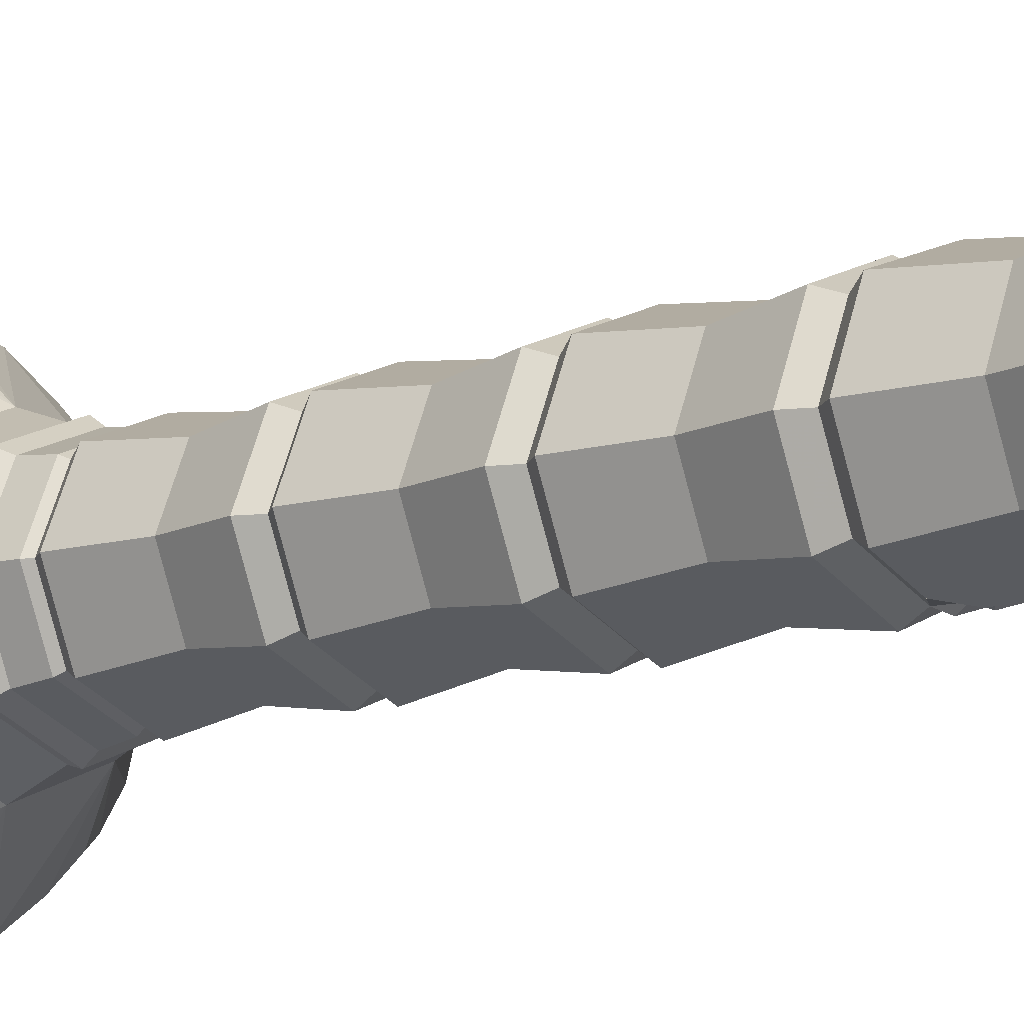
<metadata>
{"format":"obj","ext":"obj","renderer":"f3d","projection":"perspective","resolution":1024,"background":"white","views":[{"elev":-11.5,"azim":132.7,"up":"+Y"}]}
</metadata>
<code>
g aiji_yewai_14_pillar_01a
v 31.65 -2.185 89.92
v 22.38 -24.57 89.92
v 25.35 -27.54 84.03
v 35.85 -2.185 84.03
v -22.38 -24.57 89.92
v -31.65 -2.185 89.92
v -35.85 -2.185 84.03
v -25.35 -27.54 84.03
v 22.28 -24.46 53.51
v 31.5 -2.185 53.51
v 35.85 -2.185 84.03
v 25.35 -27.54 84.03
v -31.5 -2.185 53.51
v -22.28 -24.46 53.51
v -25.35 -27.54 84.03
v -35.85 -2.185 84.03
v -25.08 -27.26 26.98
v -7e-06 -37.65 26.98
v 4e-06 -33.69 53.51
v -35.46 -2.185 26.98
v 22.5 -24.69 20.43
v 31.82 -2.185 20.43
v 35.46 -2.185 26.98
v 28.36 -17.19 25.39
v -25.08 -27.26 26.98
v -22.5 -24.69 20.43
v -5e-06 -34.01 20.43
v -7e-06 -37.65 26.98
v -35.46 -2.185 26.98
v -31.82 -2.185 20.43
v 31.65 -2.185 89.92
v 35.85 -2.185 84.03
v 25.35 23.16 84.03
v 22.38 20.2 89.92
v -22.38 20.2 89.92
v -25.35 23.16 84.03
v -35.85 -2.185 84.03
v -31.65 -2.185 89.92
v 22.28 20.09 53.51
v 25.35 23.16 84.03
v 35.85 -2.185 84.03
v 31.5 -2.185 53.51
v -25.35 23.16 84.03
v -22.28 20.09 53.51
v 22.28 20.09 53.51
v 31.5 -2.185 53.51
v 35.46 -2.185 26.98
v 25.08 22.89 26.98
v 2.8e-05 29.32 53.51
v 22.28 20.09 53.51
v 25.08 22.89 26.98
v 2e-05 33.28 26.98
v -25.08 22.89 26.98
v 31.82 -2.185 20.43
v 22.5 20.31 20.43
v 2e-05 33.28 26.98
v 25.08 22.89 26.98
v 22.5 20.31 20.43
v 1.4e-05 29.63 20.43
v -25.08 22.89 26.98
v -22.5 20.31 20.43
v -35.46 -2.185 26.98
v -31.82 -2.185 20.43
v 31.65 -2.185 160.1
v 22.38 -24.57 160.1
v 25.35 -27.54 154.1
v 35.85 -2.185 154.1
v 4.4e-05 -33.84 160.1
v 3.8e-05 -38.04 154.1
v -22.38 -24.57 160.1
v -25.35 -27.54 154.1
v -31.65 -2.185 160.1
v -35.85 -2.185 154.1
v 22.28 -24.46 123.6
v 31.5 -2.185 123.6
v 35.85 -2.185 154.1
v 25.35 -27.54 154.1
v 2.9e-05 -33.69 123.6
v 3.8e-05 -38.04 154.1
v -22.28 -24.46 123.6
v -25.35 -27.54 154.1
v -31.5 -2.185 123.6
v -35.85 -2.185 154.1
v 25.08 -27.26 97.09
v 35.46 -2.185 97.09
v 1.8e-05 -37.65 97.09
v -25.08 -27.26 97.09
v -35.46 -2.185 97.09
v 25.08 -27.26 97.09
v 22.38 -24.57 89.92
v 31.65 -2.185 89.92
v 35.46 -2.185 97.09
v 1.8e-05 -37.65 97.09
v 1.7e-05 -33.84 89.92
v -25.08 -27.26 97.09
v -22.38 -24.57 89.92
v -35.46 -2.185 97.09
v -31.65 -2.185 89.92
v 31.65 -2.185 160.1
v 35.85 -2.185 154.1
v 25.35 23.16 154.1
v 22.38 20.2 160.1
v 6.3e-05 29.47 160.1
v 6.5e-05 33.67 154.1
v -25.35 23.16 154.1
v -22.38 20.2 160.1
v -35.85 -2.185 154.1
v -31.65 -2.185 160.1
v 22.28 20.09 123.6
v 25.35 23.16 154.1
v 5.2e-05 29.32 123.6
v 6.5e-05 33.67 154.1
v -22.28 20.09 123.6
v -25.35 23.16 154.1
v 25.08 22.89 97.09
v 4.4e-05 33.28 97.09
v -25.08 22.89 97.09
v 25.08 22.89 97.09
v 35.46 -2.185 97.09
v 31.65 -2.185 89.92
v 22.38 20.2 89.92
v 4.4e-05 33.28 97.09
v 4.1e-05 29.47 89.92
v -25.08 22.89 97.09
v -22.38 20.2 89.92
v -35.46 -2.185 97.09
v -31.65 -2.185 89.92
v 14.4 25.77 86.73
v 2.207 30.39 87.34
v -7.17 30.7 84.03
v 4.1e-05 29.47 89.92
v 4e-05 29.82 89.42
v -7.17 30.7 84.03
v 3.9e-05 33.25 81.08
v 25.35 23.16 84.03
v 17.9 -30.23 26.98
v 24.88 -27.07 28.81
v 17.9 -30.23 26.98
v 29.37 -15.79 30.06
v 35.46 -2.185 26.98
v 31.65 -2.185 229.9
v 22.38 -24.57 229.9
v 25.35 -27.54 224.4
v 35.85 -2.185 224.4
v 7e-05 -33.84 229.9
v 6.8e-05 -38.04 224.4
v -22.38 -24.57 229.9
v -25.35 -27.54 224.4
v -31.65 -2.185 229.9
v -35.85 -2.185 224.4
v 22.28 -24.46 193.9
v 31.5 -2.185 193.9
v 35.85 -2.185 224.4
v 25.35 -27.54 224.4
v 5.8e-05 -33.69 193.9
v 6.8e-05 -38.04 224.4
v -22.28 -24.46 193.9
v -25.35 -27.54 224.4
v -31.5 -2.185 193.9
v -35.85 -2.185 224.4
v 25.08 -27.26 167.3
v 35.46 -2.185 167.3
v 4.8e-05 -37.65 167.3
v -25.07 -27.26 167.3
v -35.46 -2.185 167.3
v 25.08 -27.26 167.3
v 22.38 -24.57 160.1
v 31.65 -2.185 160.1
v 35.46 -2.185 167.3
v 4.8e-05 -37.65 167.3
v 4.4e-05 -33.84 160.1
v -25.07 -27.26 167.3
v -22.38 -24.57 160.1
v -35.46 -2.185 167.3
v -31.65 -2.185 160.1
v 31.65 -2.185 229.9
v 35.85 -2.185 224.4
v 25.35 23.17 224.4
v 22.38 20.2 229.9
v 8.5e-05 29.47 229.9
v 8.4e-05 33.67 224.4
v -25.35 23.17 224.4
v -22.38 20.2 229.9
v -35.85 -2.185 224.4
v -31.65 -2.185 229.9
v 22.28 20.09 193.9
v 25.35 23.17 224.4
v 7.2e-05 29.32 193.9
v 8.4e-05 33.67 224.4
v -22.28 20.09 193.9
v -25.35 23.17 224.4
v 25.08 22.89 167.3
v 6.4e-05 33.28 167.3
v -25.07 22.89 167.3
v 25.08 22.89 167.3
v 22.38 20.2 160.1
v 6.4e-05 33.28 167.3
v 6.3e-05 29.47 160.1
v -25.07 22.89 167.3
v -22.38 20.2 160.1
v 32.19 -2.183 299.6
v 22.76 -24.94 299.6
v 25.35 -27.54 293.8
v 35.85 -2.185 293.8
v 0.000106 -34.37 299.6
v 9.2e-05 -38.04 293.8
v -22.76 -24.94 299.6
v -25.35 -27.54 293.8
v -33.97 -6.714 293.8
v 22.28 -24.46 263.3
v 31.5 -2.185 263.3
v 35.85 -2.185 293.8
v 25.35 -27.54 293.8
v 8.2e-05 -33.69 263.3
v 9.2e-05 -38.04 293.8
v -22.28 -24.46 263.3
v -25.35 -27.54 293.8
v -33.97 -6.714 293.8
v -32.51 -7.63 286.2
v 25.08 -27.26 236.8
v 35.46 -2.185 236.8
v 7.2e-05 -37.65 236.8
v -25.07 -27.26 236.8
v -31.5 -2.185 263.3
v -35.46 -2.185 236.8
v 25.08 -27.26 236.8
v 22.38 -24.57 229.9
v 31.65 -2.185 229.9
v 35.46 -2.185 236.8
v 7.2e-05 -37.65 236.8
v 7e-05 -33.84 229.9
v -25.07 -27.26 236.8
v -22.38 -24.57 229.9
v -35.46 -2.185 236.8
v -31.65 -2.185 229.9
v 32.19 -2.183 299.6
v 35.85 -2.185 293.8
v 25.35 23.17 293.8
v 22.76 20.58 299.6
v 0.000124 30 299.6
v 0.000108 33.67 293.8
v -25.81 22.05 293.8
v -22.76 20.58 299.6
v 22.28 20.09 263.3
v 25.35 23.17 293.8
v 9.6e-05 29.32 263.3
v 0.000108 33.67 293.8
v -22.28 20.09 263.3
v -25.81 22.05 293.8
v 25.08 22.89 236.8
v 8.8e-05 33.28 236.8
v -25.07 22.89 236.8
v 25.08 22.89 236.8
v 22.38 20.2 229.9
v 8.8e-05 33.28 236.8
v 8.5e-05 29.47 229.9
v -25.07 22.89 236.8
v -22.38 20.2 229.9
v 22.5 20.31 20.43
v 31.82 -2.185 20.43
v 51.59 -2.185 13.63
v 36.48 34.3 13.63
v 1.4e-05 29.63 20.43
v 1.4e-05 49.41 13.63
v -22.5 20.31 20.43
v -36.48 34.3 13.63
v -31.82 -2.185 20.43
v -51.59 -2.185 13.63
v -22.5 -24.69 20.43
v -36.48 -38.67 13.63
v -5e-06 -34.01 20.43
v -1e-05 -53.78 13.63
v 22.5 -24.69 20.43
v 36.48 -38.67 13.63
v 51.59 -2.185 13.63
v 51.59 -2.185 -0.5659
v 36.48 34.3 -0.5659
v 9e-06 49.41 -0.5659
v -36.48 34.3 -0.5659
v -51.59 -2.185 -0.5659
v -36.48 -38.67 -0.5659
v -1.5e-05 -53.78 -0.5659
v 36.48 -38.67 -0.5659
v 51.59 -2.185 -0.5659
v 22.76 20.58 299.6
v 24.07 21.88 302.4
v 34.03 -2.182 302.4
v 32.19 -2.183 299.6
v 0.000124 30 299.6
v 0.000133 31.85 302.4
v -22.76 20.58 299.6
v -24.07 21.88 302.4
v -32.19 -2.183 299.6
v -34.03 -2.182 302.4
v -22.76 -24.94 299.6
v -24.07 -26.25 302.4
v 0.000106 -34.37 299.6
v 0.000109 -36.22 302.4
v 22.76 -24.94 299.6
v 24.07 -26.25 302.4
v 39.4 -2.181 319.7
v 35.88 -2.181 314.4
v 25.37 23.19 314.4
v 27.86 25.68 319.7
v 0.000146 33.7 314.4
v 0.000143 37.22 319.7
v -25.37 23.19 314.4
v -27.86 25.68 319.7
v -35.88 -2.181 314.4
v -39.4 -2.181 319.7
v -25.37 -27.55 314.4
v -27.86 -30.04 319.7
v 0.000114 -38.06 314.4
v 0.000123 -41.58 319.7
v 25.37 -27.55 314.4
v 27.86 -30.04 319.7
v 37.96 -2.181 324.7
v 26.84 24.66 324.7
v 31.83 29.65 344.7
v 45.02 -2.181 344.7
v 0.000142 35.77 324.7
v 0.000143 42.84 344.7
v -26.84 24.66 324.7
v -31.83 29.65 344.7
v -37.96 -2.181 324.7
v -45.02 -2.181 344.7
v -26.84 -29.02 324.7
v -31.83 -34.01 344.7
v 0.000125 -40.14 324.7
v 0.000138 -47.2 344.7
v 26.84 -29.02 324.7
v 31.83 -34.01 344.7
v -67.47 -13.81 382.9
v -71.78 -13.73 379.8
v -70.75 -31.66 384.1
v -66.92 -30.07 386.5
v -55.69 -42.26 382.9
v -58.68 -45.36 379.8
v -48.47 -50.71 373.2
v -45.89 -47.51 378.9
v -67.47 -13.81 382.9
v -55.69 -42.26 382.9
v -45.89 -47.51 378.9
v -64.89 -1.628 378.9
v -64.89 -1.628 378.9
v -68.59 -2.223 373.2
v -39.49 -58.11 382.9
v -42.59 -61.1 379.8
v -29.18 -73.05 384.1
v -27.59 -69.22 386.5
v -11.04 -69.9 382.9
v -10.96 -74.21 379.8
v 0.04274 -70.77 373.2
v 0.000161 -67.1 378.9
v -39.49 -58.11 382.9
v -11.04 -69.9 382.9
v 0.000161 -67.1 378.9
v 11.63 -69.65 382.9
v 11.55 -73.96 379.8
v 29.48 -72.93 384.1
v 27.89 -69.1 386.5
v 40.08 -57.87 382.9
v 43.18 -60.86 379.8
v 48.53 -50.65 373.2
v 45.89 -48.09 378.9
v 11.63 -69.65 382.9
v 40.08 -57.87 382.9
v 45.89 -48.09 378.9
v 55.93 -41.67 382.9
v 58.92 -44.78 379.8
v 70.87 -31.36 384.1
v 67.04 -29.77 386.5
v 67.72 -13.22 382.9
v 72.03 -13.14 379.8
v 68.59 -2.138 373.2
v 64.89 -2.205 378.9
v 55.93 -41.67 382.9
v 67.72 -13.22 382.9
v 64.89 -2.205 378.9
v 67.47 9.449 382.9
v 71.78 9.365 379.8
v 70.75 27.3 384.1
v 66.92 25.71 386.5
v 55.69 37.9 382.9
v 58.68 41 379.8
v 48.47 46.35 373.2
v 45.89 43.68 378.9
v 67.47 9.449 382.9
v 55.69 37.9 382.9
v 45.89 43.68 378.9
v 39.49 53.75 382.9
v 42.59 56.74 379.8
v 29.18 68.69 384.1
v 27.59 64.86 386.5
v 11.04 65.54 382.9
v 10.96 69.85 379.8
v -0.04245 66.41 373.2
v 0.000137 63.27 378.9
v 39.49 53.75 382.9
v 11.04 65.54 382.9
v 0.000137 63.27 378.9
v -11.63 65.29 382.9
v -11.55 69.6 379.8
v -29.48 68.57 384.1
v -27.89 64.73 386.5
v -40.08 53.51 382.9
v -43.18 56.5 379.8
v -48.53 46.29 373.2
v -45.89 44.26 378.9
v -11.63 65.29 382.9
v -40.08 53.51 382.9
v -45.89 44.26 378.9
v -23.36 53.2 378.9
v -9.94 58.98 378.9
v -55.93 37.31 382.9
v -58.92 40.41 379.8
v -70.87 27 384.1
v -67.04 25.41 386.5
v -67.72 8.858 382.9
v -72.03 8.778 379.8
v -55.93 37.31 382.9
v -67.72 8.858 382.9
v 0.00013 -1.628 378.9
v -6.994 39.69 378.9
v -3.541 25.49 378.9
v 0.000133 26.79 378.9
v 0.000134 40.22 378.9
v 27.59 64.86 386.5
v 66.92 25.71 386.5
v 67.04 -29.77 386.5
v 27.89 -69.1 386.5
v -27.59 -69.22 386.5
v -66.92 -30.07 386.5
v -67.04 25.41 386.5
v -27.89 64.73 386.5
v -32.55 -2.185 270.6
v -32.64 -0.3411 276.6
v -32.96 4.288 294.2
v -31.18 7.574 289.4
v -31 4.601 279.5
v -32.19 -2.183 299.6
v -33.23 -2.183 298
v -33.23 -2.183 298
v -32.19 -2.183 299.6
v 1.7e-05 -33.84 89.92
v 8.977 -34.32 84.03
v 8.977 -34.32 84.03
v 2.009 -36.07 76.09
v -4.837 -35.31 78.98
v -15.39 -31.66 84.03
v -15.39 -31.66 84.03
v -1.958 -35.93 85.85
v 8e-06 -35.49 66.17
v -4.842 -34.1 70.47
v -9.126 22.77 378.9
v -9.366 56.66 378.9
v 0.000136 56.58 378.9
v -11.39 36.65 378.9
v 0.000132 14.39 378.9
v 0.000136 56.58 378.9
f 1 2 3
f 3 4 1
f 5 6 7
f 7 8 5
f 9 10 11
f 11 12 9
f 13 14 15
f 15 16 13
f 14 17 18
f 18 19 14
f 13 20 17
f 17 14 13
f 21 22 23
f 23 24 21
f 25 26 27
f 27 28 25
f 29 30 26
f 26 25 29
f 31 32 33
f 33 34 31
f 35 36 37
f 37 38 35
f 39 40 41
f 41 42 39
f 13 16 43
f 43 44 13
f 45 46 47
f 47 48 45
f 49 50 51
f 51 52 49
f 44 49 52
f 52 53 44
f 13 44 53
f 53 20 13
f 48 47 54
f 54 55 48
f 56 57 58
f 58 59 56
f 60 56 59
f 59 61 60
f 62 60 61
f 61 63 62
f 64 65 66
f 66 67 64
f 68 69 66
f 66 65 68
f 68 70 71
f 71 69 68
f 70 72 73
f 73 71 70
f 74 75 76
f 76 77 74
f 78 74 77
f 77 79 78
f 80 78 79
f 79 81 80
f 82 80 81
f 81 83 82
f 74 84 85
f 85 75 74
f 78 86 84
f 84 74 78
f 80 87 86
f 86 78 80
f 82 88 87
f 87 80 82
f 89 90 91
f 91 92 89
f 93 94 90
f 90 89 93
f 95 96 94
f 94 93 95
f 97 98 96
f 96 95 97
f 99 100 101
f 101 102 99
f 103 102 101
f 101 104 103
f 103 104 105
f 105 106 103
f 106 105 107
f 107 108 106
f 109 110 76
f 76 75 109
f 111 112 110
f 110 109 111
f 113 114 112
f 112 111 113
f 82 83 114
f 114 113 82
f 109 75 85
f 85 115 109
f 111 109 115
f 115 116 111
f 113 111 116
f 116 117 113
f 82 113 117
f 117 88 82
f 118 119 120
f 120 121 118
f 122 118 121
f 121 123 122
f 124 122 123
f 123 125 124
f 126 124 125
f 125 127 126
f 128 129 34
f 130 35 131
f 131 132 130
f 49 44 133
f 133 134 49
f 50 49 134
f 134 135 50
f 133 44 43
f 35 130 36
f 128 34 33
f 34 129 131
f 28 27 21
f 21 136 28
f 137 19 18
f 18 138 137
f 139 10 9
f 9 137 139
f 19 137 9
f 10 139 140
f 141 142 143
f 143 144 141
f 145 146 143
f 143 142 145
f 145 147 148
f 148 146 145
f 147 149 150
f 150 148 147
f 151 152 153
f 153 154 151
f 155 151 154
f 154 156 155
f 157 155 156
f 156 158 157
f 159 157 158
f 158 160 159
f 151 161 162
f 162 152 151
f 155 163 161
f 161 151 155
f 157 164 163
f 163 155 157
f 159 165 164
f 164 157 159
f 166 167 168
f 168 169 166
f 170 171 167
f 167 166 170
f 172 173 171
f 171 170 172
f 174 175 173
f 173 172 174
f 176 177 178
f 178 179 176
f 180 179 178
f 178 181 180
f 180 181 182
f 182 183 180
f 183 182 184
f 184 185 183
f 186 187 153
f 153 152 186
f 188 189 187
f 187 186 188
f 190 191 189
f 189 188 190
f 159 160 191
f 191 190 159
f 186 152 162
f 162 192 186
f 188 186 192
f 192 193 188
f 190 188 193
f 193 194 190
f 159 190 194
f 194 165 159
f 195 169 168
f 168 196 195
f 197 195 196
f 196 198 197
f 199 197 198
f 198 200 199
f 174 199 200
f 200 175 174
f 201 202 203
f 203 204 201
f 205 206 203
f 203 202 205
f 205 207 208
f 208 206 205
f 208 207 209
f 210 211 212
f 212 213 210
f 214 210 213
f 213 215 214
f 216 214 215
f 215 217 216
f 217 218 219
f 210 220 221
f 221 211 210
f 214 222 220
f 220 210 214
f 216 223 222
f 222 214 216
f 224 225 223
f 223 216 224
f 226 227 228
f 228 229 226
f 230 231 227
f 227 226 230
f 232 233 231
f 231 230 232
f 234 235 233
f 233 232 234
f 236 237 238
f 238 239 236
f 240 239 238
f 238 241 240
f 240 241 242
f 242 243 240
f 244 245 212
f 212 211 244
f 246 247 245
f 245 244 246
f 248 249 247
f 247 246 248
f 244 211 221
f 221 250 244
f 246 244 250
f 250 251 246
f 248 246 251
f 251 252 248
f 224 248 252
f 252 225 224
f 253 229 228
f 228 254 253
f 255 253 254
f 254 256 255
f 257 255 256
f 256 258 257
f 234 257 258
f 258 235 234
f 259 260 261
f 261 262 259
f 263 259 262
f 262 264 263
f 265 263 264
f 264 266 265
f 267 265 266
f 266 268 267
f 269 267 268
f 268 270 269
f 271 269 270
f 270 272 271
f 273 271 272
f 272 274 273
f 260 273 274
f 274 275 260
f 261 276 277
f 277 262 261
f 262 277 278
f 278 264 262
f 264 278 279
f 279 266 264
f 266 279 280
f 280 268 266
f 268 280 281
f 281 270 268
f 270 281 282
f 282 272 270
f 272 282 283
f 283 274 272
f 274 283 284
f 284 275 274
f 285 286 287
f 287 288 285
f 289 290 286
f 286 285 289
f 291 292 290
f 290 289 291
f 293 294 292
f 292 291 293
f 295 296 294
f 294 293 295
f 297 298 296
f 296 295 297
f 299 300 298
f 298 297 299
f 288 287 300
f 300 299 288
f 301 302 303
f 303 304 301
f 304 303 305
f 305 306 304
f 306 305 307
f 307 308 306
f 308 307 309
f 309 310 308
f 310 309 311
f 311 312 310
f 312 311 313
f 313 314 312
f 314 313 315
f 315 316 314
f 316 315 302
f 302 301 316
f 317 318 319
f 319 320 317
f 318 321 322
f 322 319 318
f 321 323 324
f 324 322 321
f 323 325 326
f 326 324 323
f 325 327 328
f 328 326 325
f 327 329 330
f 330 328 327
f 329 331 332
f 332 330 329
f 331 317 320
f 320 332 331
f 333 334 335
f 335 336 333
f 337 338 339
f 339 340 337
f 341 342 343
f 343 344 341
f 334 333 345
f 345 346 334
f 337 336 335
f 335 338 337
f 347 348 349
f 349 350 347
f 351 352 353
f 353 354 351
f 355 356 357
f 357 343 355
f 348 347 340
f 340 339 348
f 351 350 349
f 349 352 351
f 358 359 360
f 360 361 358
f 362 363 364
f 364 365 362
f 366 367 368
f 368 357 366
f 359 358 354
f 354 353 359
f 362 361 360
f 360 363 362
f 369 370 371
f 371 372 369
f 373 374 375
f 375 376 373
f 377 378 379
f 379 368 377
f 370 369 365
f 365 364 370
f 373 372 371
f 371 374 373
f 380 381 382
f 382 383 380
f 384 385 386
f 386 387 384
f 388 389 390
f 390 379 388
f 381 380 376
f 376 375 381
f 384 383 382
f 382 385 384
f 391 392 393
f 393 394 391
f 395 396 397
f 397 398 395
f 399 400 401
f 401 390 399
f 392 391 387
f 387 386 392
f 395 394 393
f 393 396 395
f 402 403 404
f 404 405 402
f 406 407 408
f 408 409 406
f 410 411 412
f 410 412 413
f 410 413 414
f 403 402 398
f 398 397 403
f 406 405 404
f 404 407 406
f 415 416 417
f 417 418 415
f 419 420 346
f 346 345 419
f 421 422 344
f 344 412 421
f 416 415 409
f 409 408 416
f 419 418 417
f 417 420 419
f 326 334 346
f 344 343 423
f 328 348 339
f 343 357 423
f 330 359 353
f 357 368 423
f 332 370 364
f 368 379 423
f 379 390 423
f 319 392 386
f 424 425 426
f 427 424 426
f 390 427 426
f 322 403 397
f 324 416 408
f 412 344 423
f 319 382 320
f 381 375 320
f 319 386 385
f 382 381 320
f 319 385 382
f 332 371 370
f 332 320 371
f 320 374 371
f 320 375 374
f 332 364 363
f 332 363 360
f 330 332 360
f 330 360 359
f 330 353 352
f 330 352 349
f 328 330 349
f 328 349 348
f 326 335 334
f 326 328 335
f 328 338 335
f 328 339 338
f 324 326 417
f 324 417 416
f 326 420 417
f 326 346 420
f 322 324 404
f 322 404 403
f 324 407 404
f 324 408 407
f 319 322 393
f 319 393 392
f 322 396 393
f 322 397 396
f 399 428 400
f 388 429 389
f 377 430 378
f 366 431 367
f 355 432 356
f 341 433 342
f 421 434 422
f 410 435 411
f 301 304 318
f 318 317 301
f 304 306 321
f 321 318 304
f 306 308 323
f 323 321 306
f 308 310 325
f 325 323 308
f 310 312 327
f 327 325 310
f 312 314 329
f 329 327 312
f 314 316 331
f 331 329 314
f 316 301 317
f 317 331 316
f 286 303 302
f 302 287 286
f 290 305 303
f 303 286 290
f 292 307 305
f 305 290 292
f 294 309 307
f 307 292 294
f 296 311 309
f 309 294 296
f 298 313 311
f 311 296 298
f 300 315 313
f 313 298 300
f 287 302 315
f 315 300 287
f 436 437 248
f 243 242 438
f 248 439 249
f 248 440 439
f 248 437 440
f 436 248 224
f 441 442 209
f 209 207 441
f 219 436 216
f 216 217 219
f 216 436 224
f 438 443 444
f 444 243 438
f 445 446 2
f 12 447 448
f 448 9 12
f 449 450 15
f 15 14 449
f 451 452 5
f 5 8 451
f 9 453 19
f 9 448 453
f 454 14 19
f 19 453 454
f 449 14 454
f 5 452 445
f 2 446 3
f 412 423 455
f 413 456 414
f 457 390 401
f 412 458 413
f 455 423 459
f 412 455 458
f 427 390 457
f 457 424 427
f 390 459 423
f 459 390 426
f 426 425 459
f 410 414 401
f 414 456 460
f 460 401 414
g aiji_yewai_14_pillar_01a
v 8.977 -34.32 84.03
v 1.7e-05 -33.84 89.92
v 0.01626 -34.14 81.02
v -1.958 -35.93 85.85
v -15.39 -31.66 84.03
v 2.009 -36.07 76.09
v 0.02288 -33.92 75.68
v 8e-06 -35.49 66.17
v -4.837 -35.31 78.98
v -4.842 -34.1 70.47
v 29.37 -15.79 30.06
v 24.88 -27.07 28.81
v 23.51 -25.14 25.47
v 26.88 -15.88 27.15
v 17.9 -30.23 26.98
v 22.5 -24.69 20.43
v 25.35 23.16 84.03
v 3.9e-05 29.62 84.03
v 14.4 25.77 86.73
v -7.17 30.7 84.03
v 4e-05 29.82 89.42
v 3.9e-05 33.25 81.08
v 4.1e-05 29.47 89.92
v 2.207 30.39 87.34
v 28.36 -17.19 25.39
v 35.46 -2.185 26.98
v -32.64 -0.3411 276.6
v -32.55 -2.185 270.6
v -30.57 -3.788 282.9
v -32.51 -7.63 286.2
v -29.58 3.128 291.5
v -30.56 -0.4975 287.4
v -33.97 -6.714 293.8
v -33.23 -2.183 298
v -31.18 7.574 289.4
v -25.81 22.05 293.8
v -32.96 4.288 294.2
v -31 4.601 279.5
v 0.000132 14.39 378.9
v -3.541 25.49 378.9
v -9.126 22.77 378.9
v -23.36 53.2 378.9
v -11.39 36.65 378.9
v -6.994 39.69 378.9
v -9.366 56.66 378.9
v 0.000136 56.58 378.9
f 461 462 463
f 464 465 463
f 466 467 468
f 468 467 469
f 469 470 468
f 471 472 473
f 473 474 471
f 472 475 473
f 473 475 476
f 477 478 479
f 478 480 481
f 477 482 478
f 478 482 480
f 481 483 484
f 484 478 481
f 479 478 484
f 476 485 474
f 474 473 476
f 471 474 486
f 474 485 486
f 487 488 489
f 490 489 488
f 491 492 493
f 493 494 491
f 493 492 489
f 489 490 493
f 495 491 496
f 491 497 496
f 492 491 495
f 495 498 492
f 489 492 498
f 498 487 489
f 497 491 494
f 464 463 462
f 463 465 469
f 469 467 463
f 466 461 463
f 463 467 466
f 499 500 501
f 502 503 504
f 504 505 502
f 501 500 504
f 504 503 501
f 505 504 506

</code>
